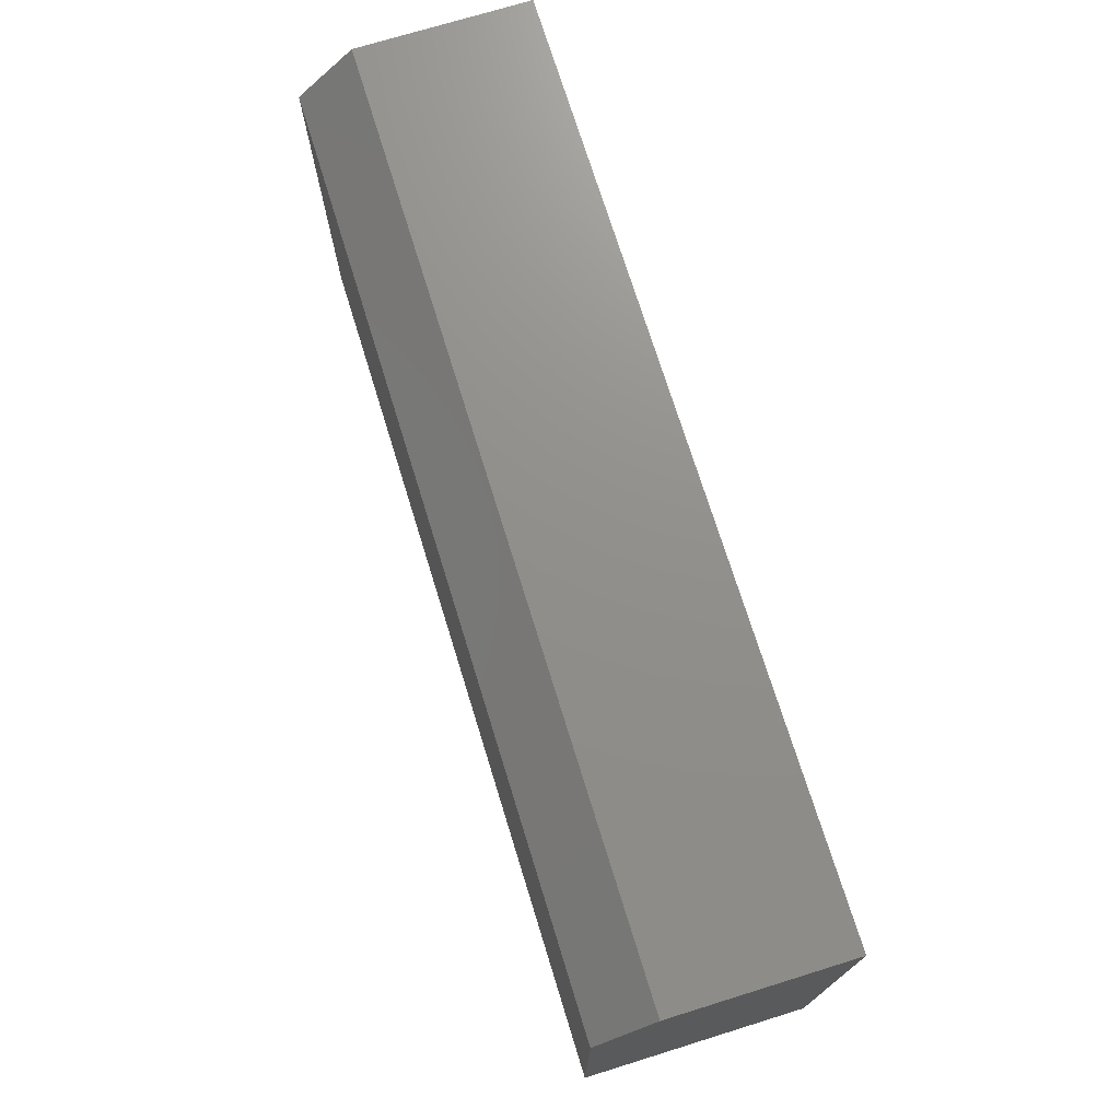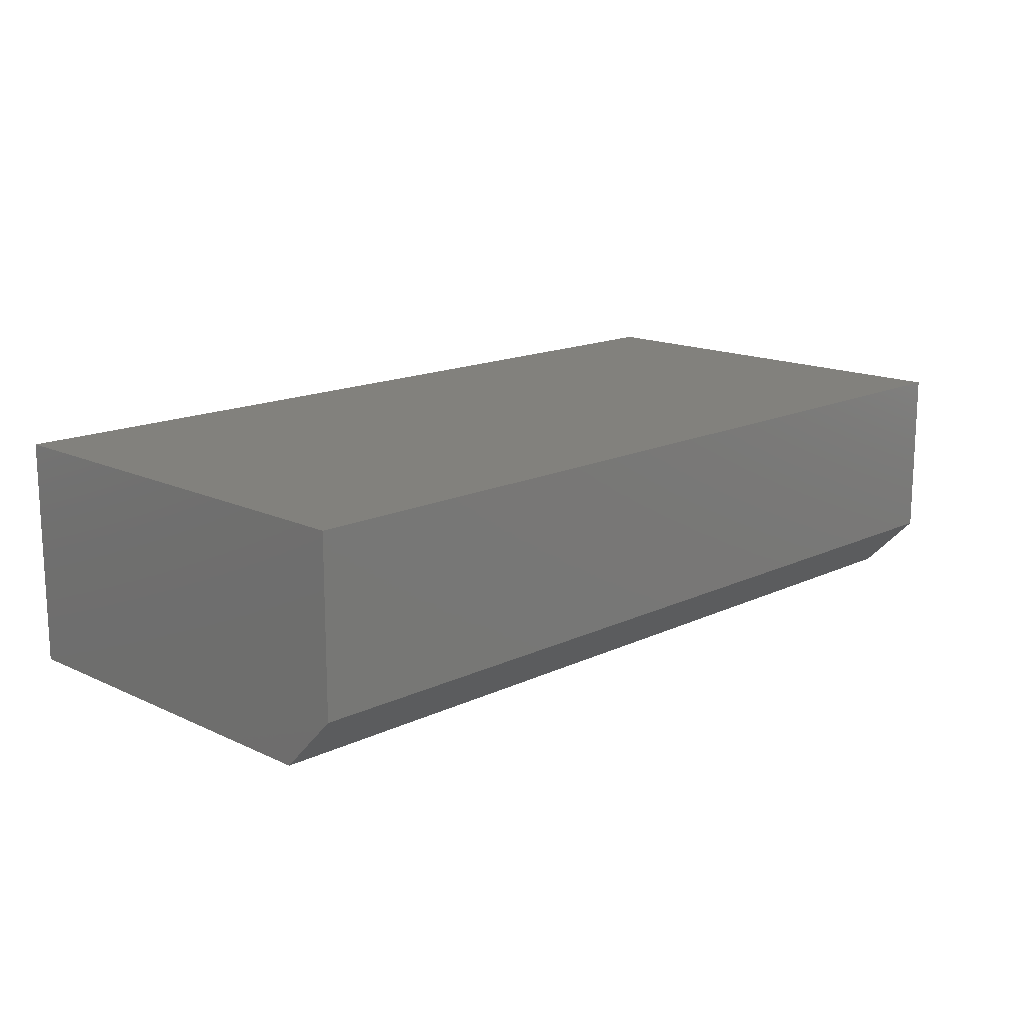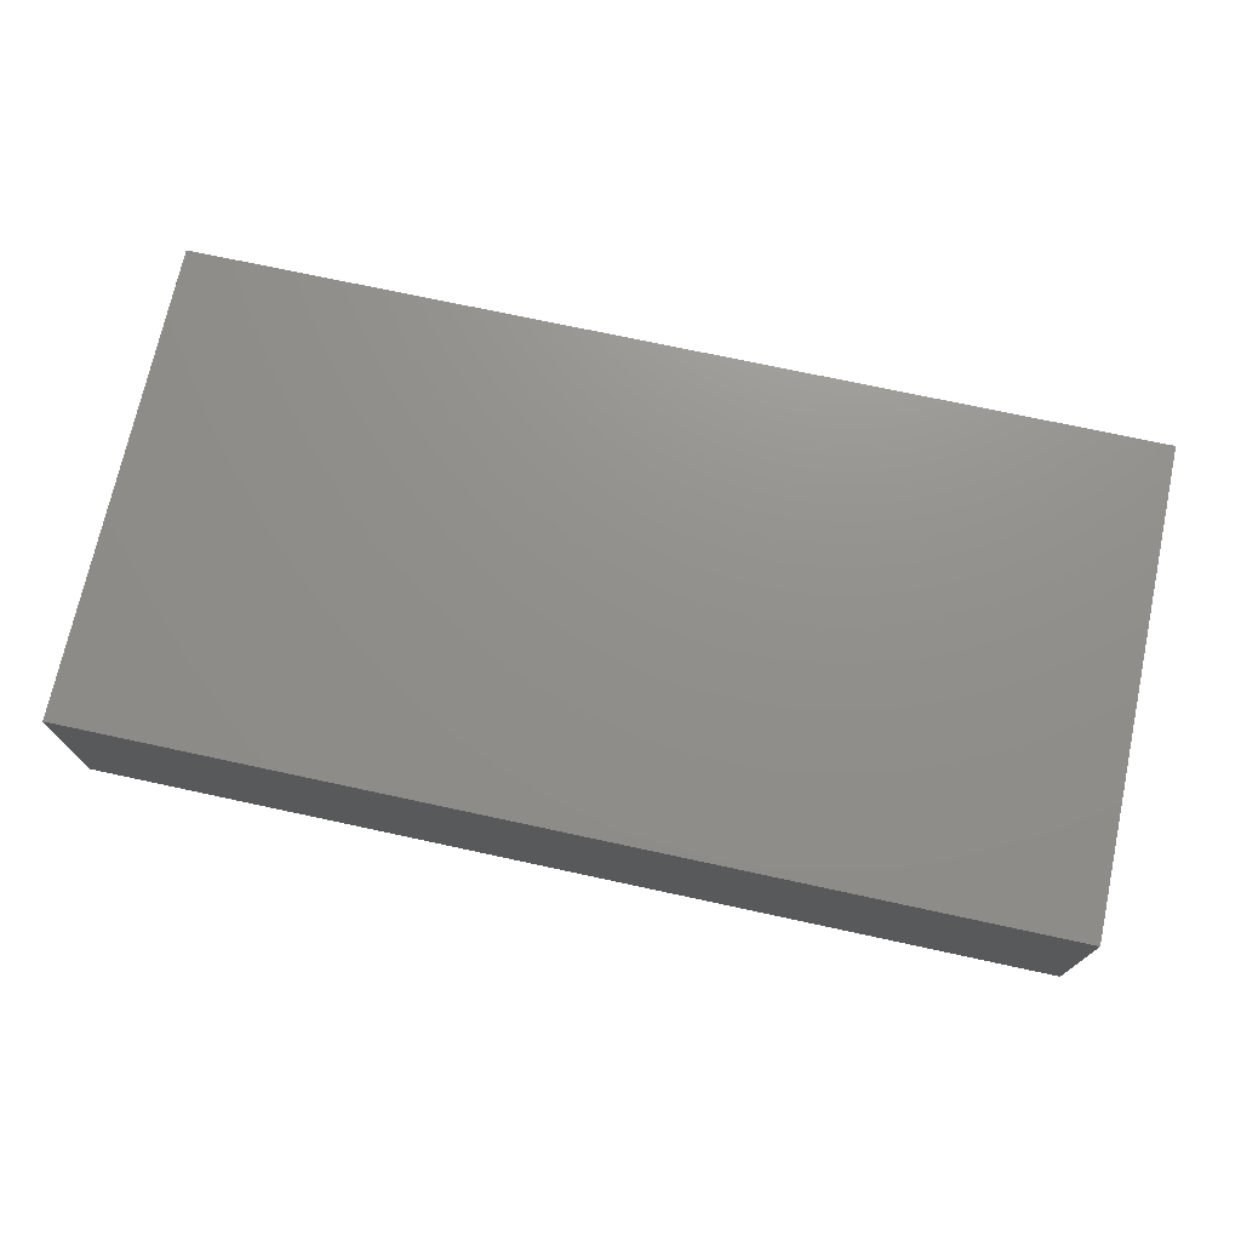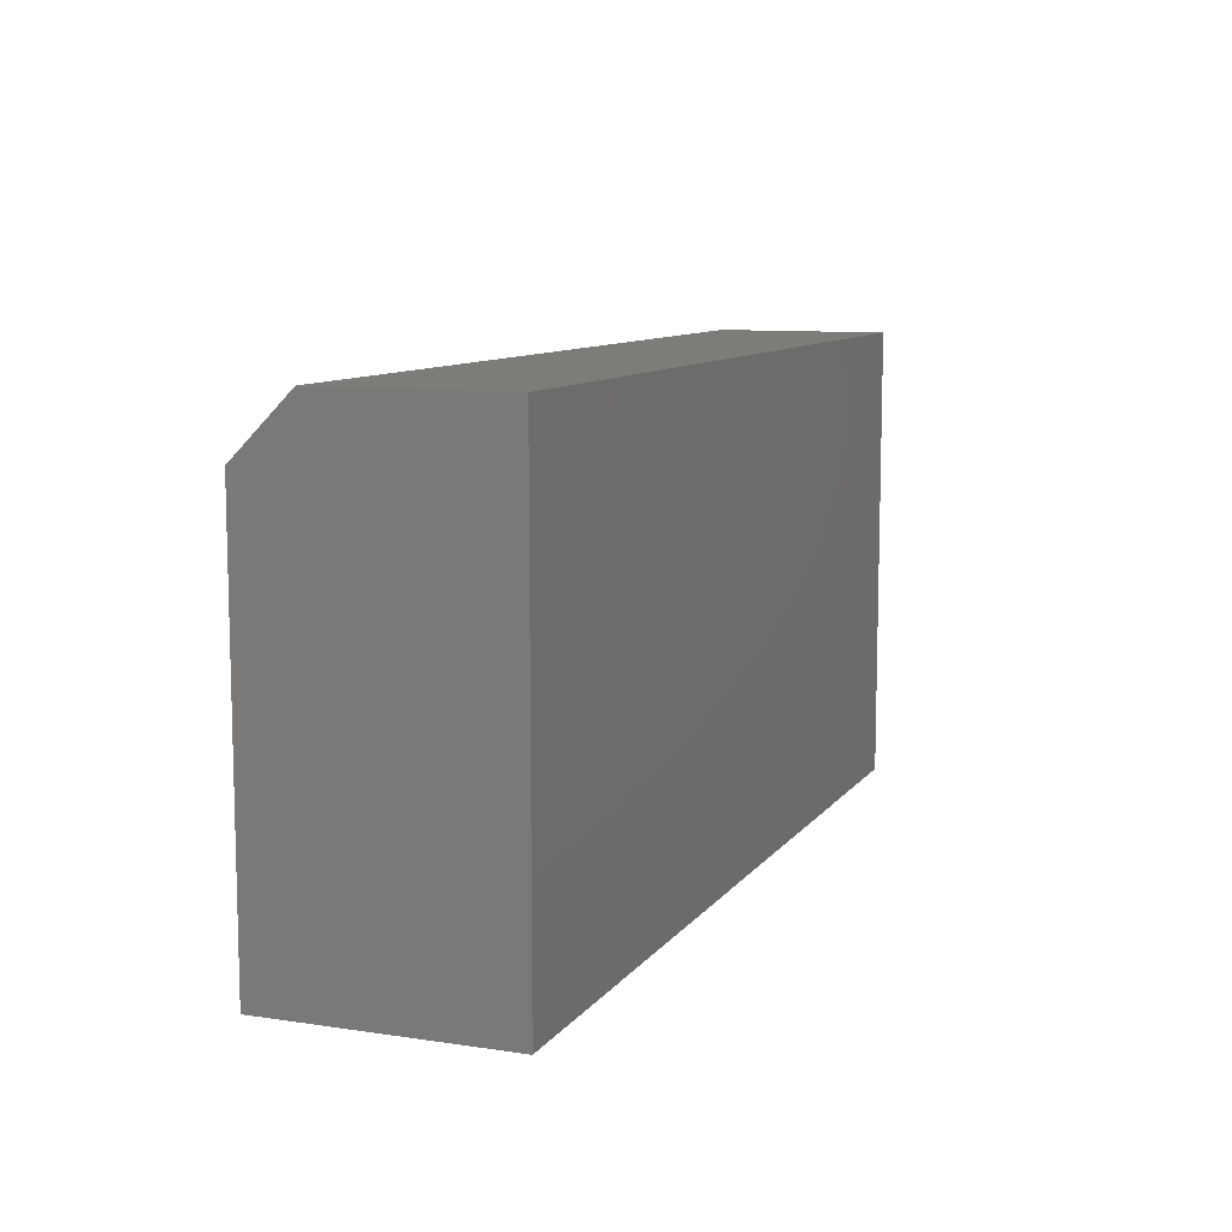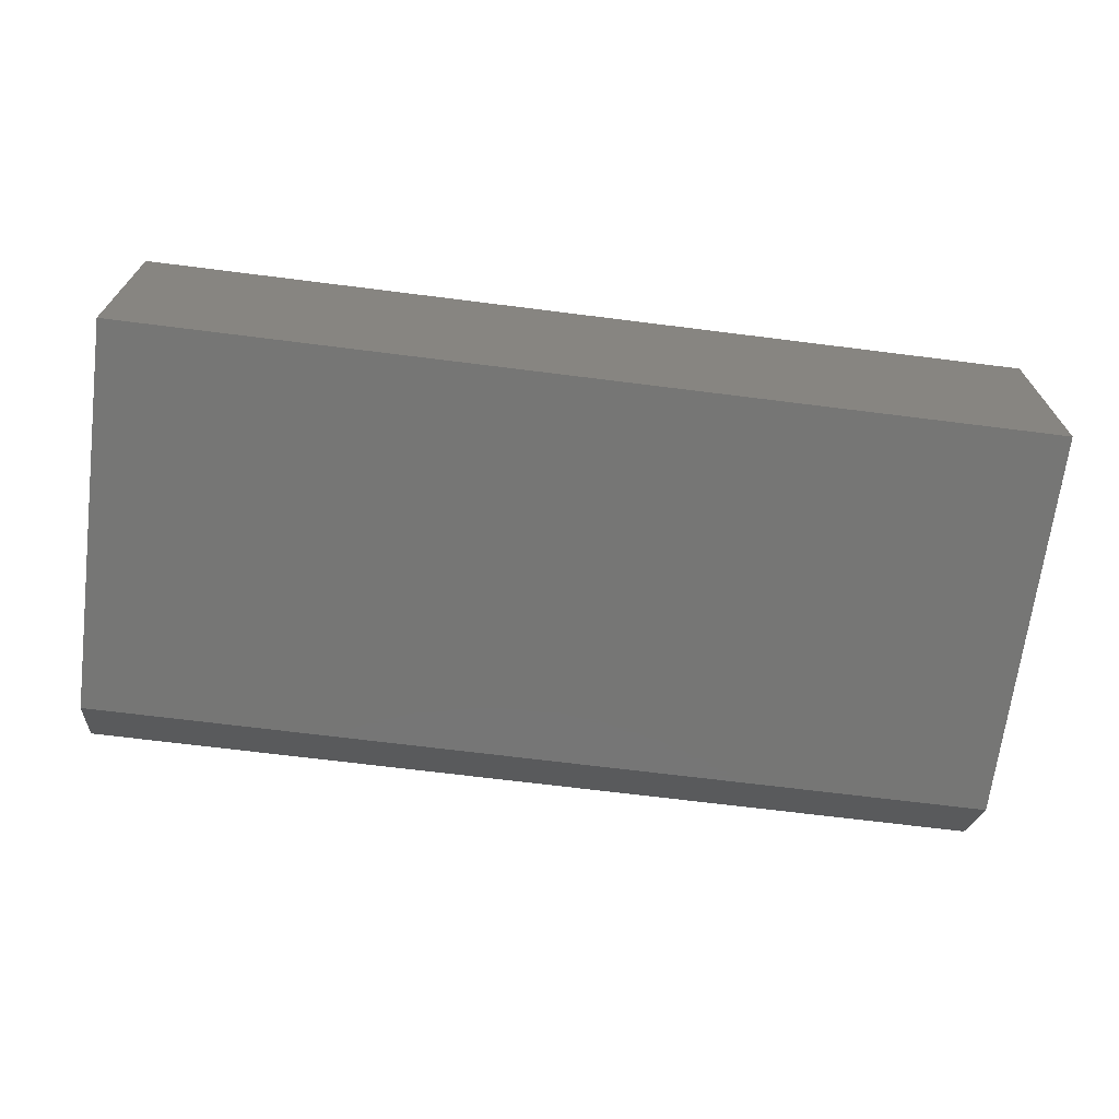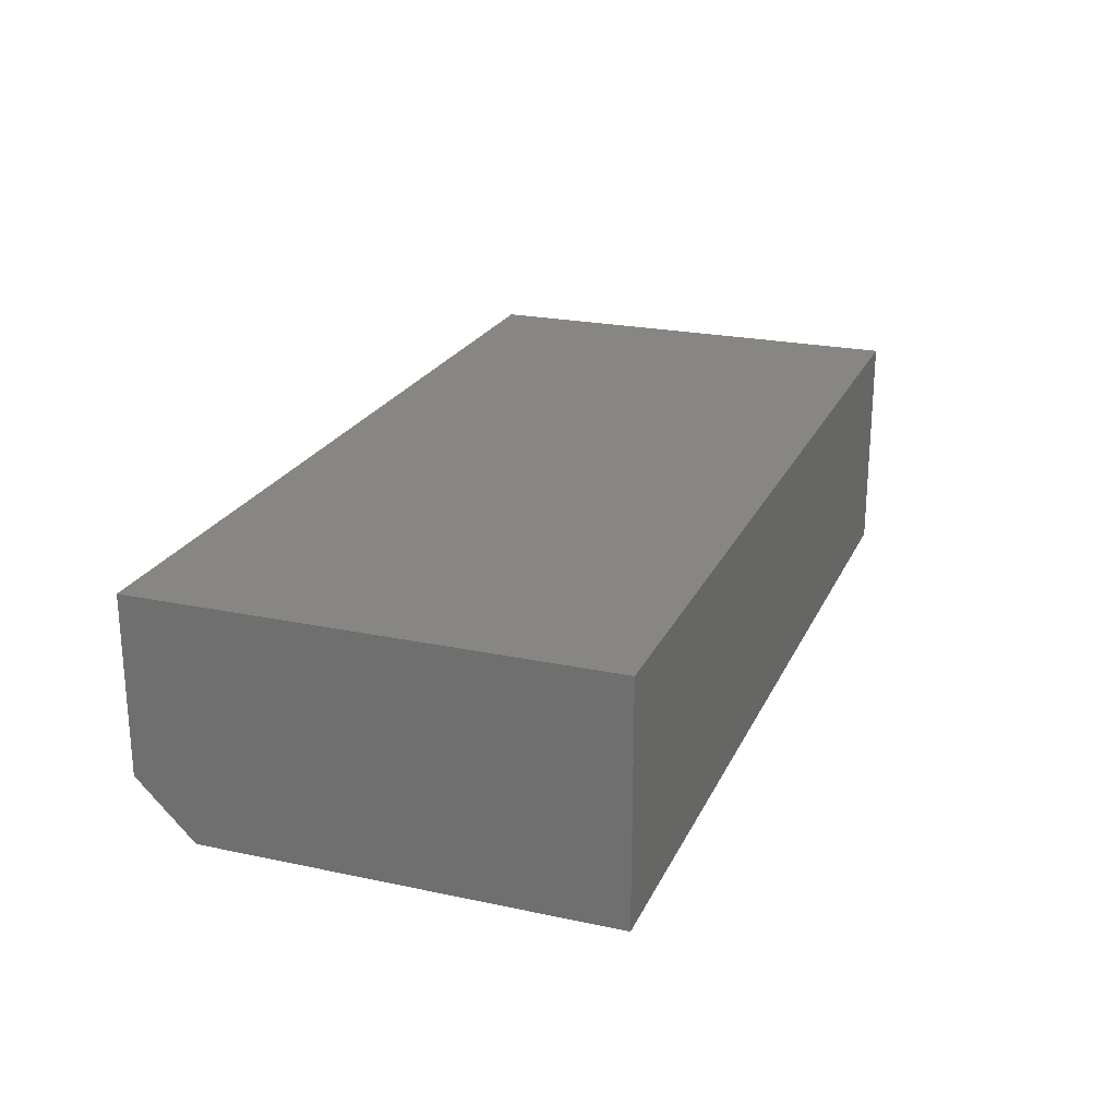
<metadata>
{"format":"stl","ext":"stl","renderer":"f3d","projection":"perspective","resolution":1024,"background":"white","views":[{"elev":72.8,"azim":72.8,"up":"+Z"},{"elev":15.2,"azim":-45.2,"up":"+Y"},{"elev":72.6,"azim":12.2,"up":"+Y"},{"elev":9.6,"azim":111.2,"up":"+Z"},{"elev":-68.5,"azim":172.8,"up":"+Y"},{"elev":22.8,"azim":110.0,"up":"+Y"}]}
</metadata>
<code>
# stl→obj: 10 verts, 16 faces
v 0.75 0 0
v 0.75 0.1895 -1.16e-17
v 0.75 2.009e-17 0.3281
v 0.75 0.1895 0.375
v 0.75 0.04688 0.375
v 0 0.04688 0.375
v 0 0.1895 0.375
v 0 2.009e-17 0.3281
v 0 0.1895 -1.16e-17
v 0 0 0
f 1 2 3
f 3 2 4
f 3 4 5
f 6 7 8
f 8 7 9
f 8 9 10
f 8 10 3
f 3 10 1
f 7 6 4
f 4 6 5
f 6 8 5
f 5 8 3
f 9 7 2
f 2 7 4
f 10 9 1
f 1 9 2

</code>
